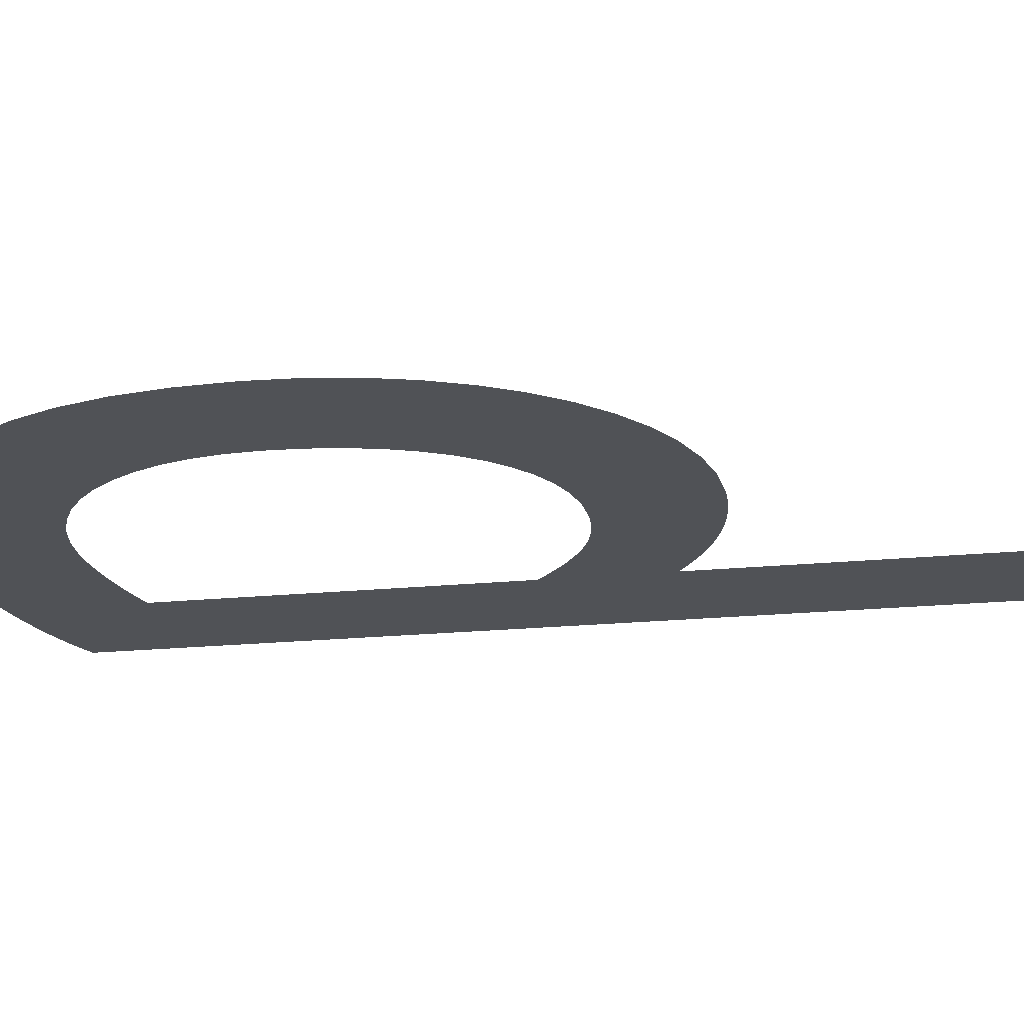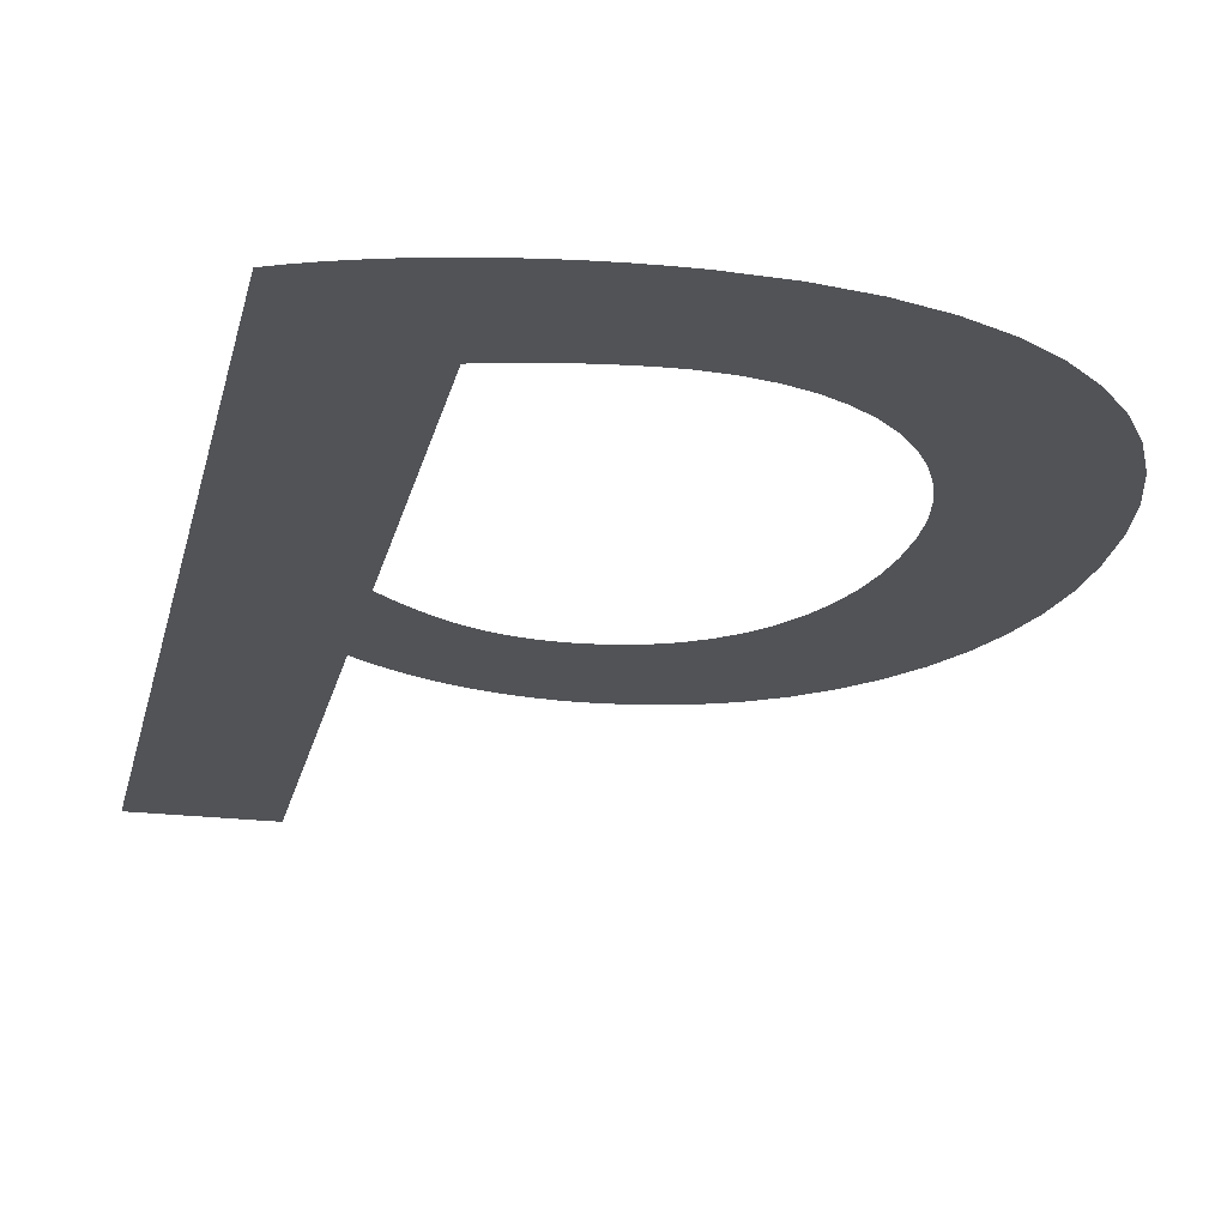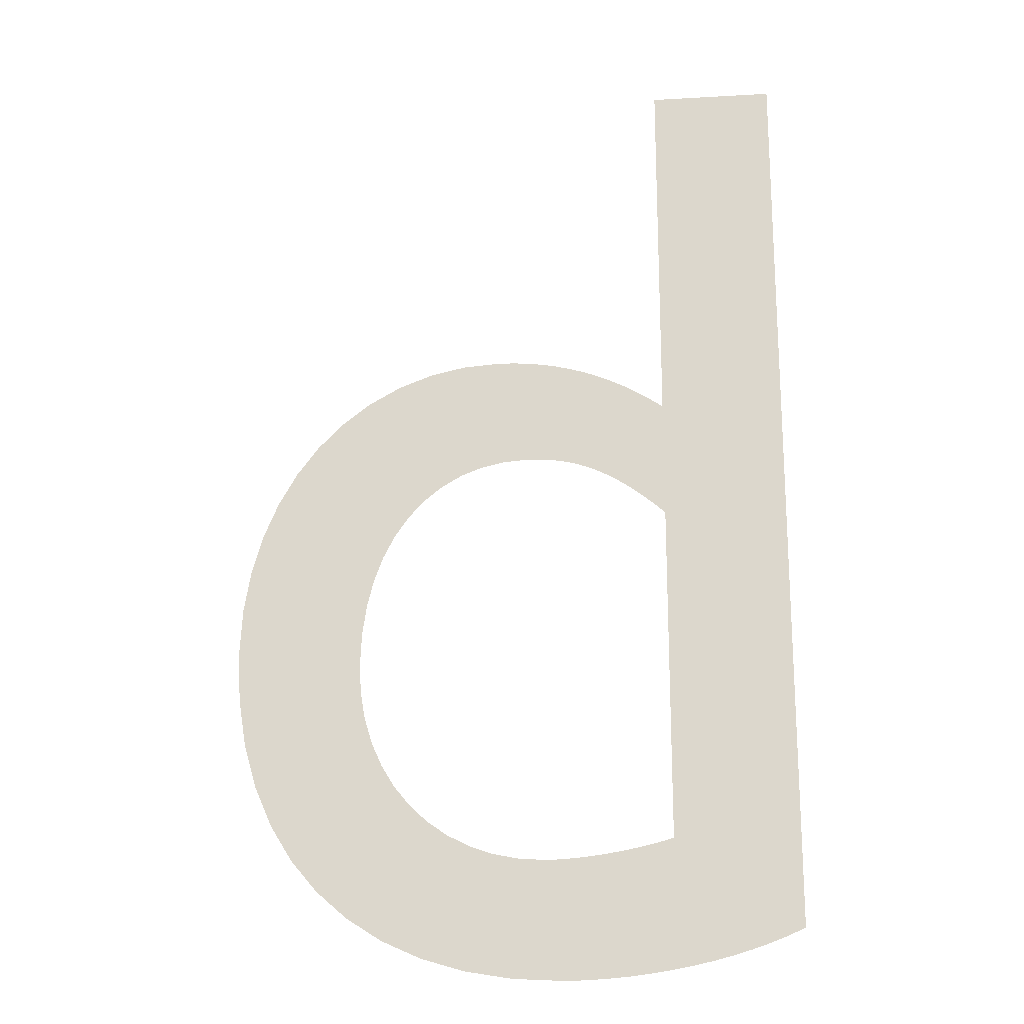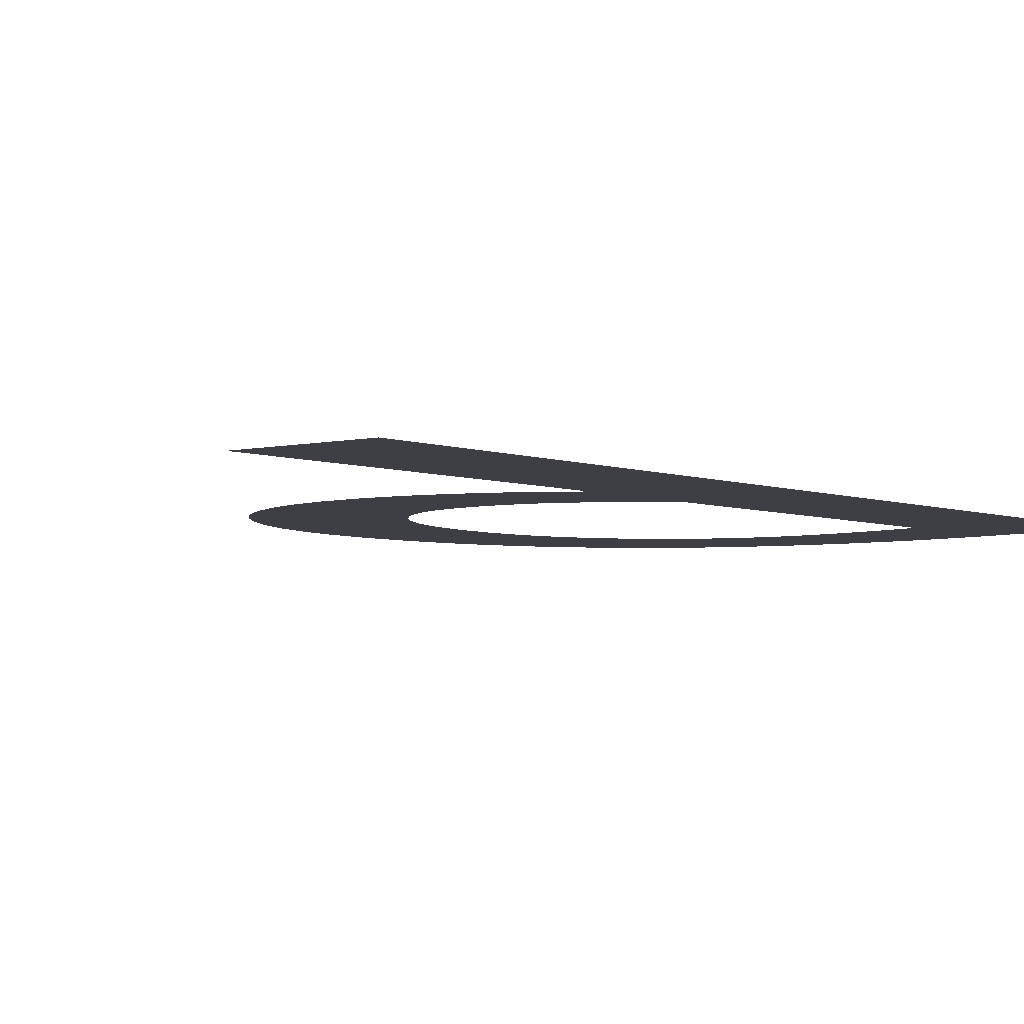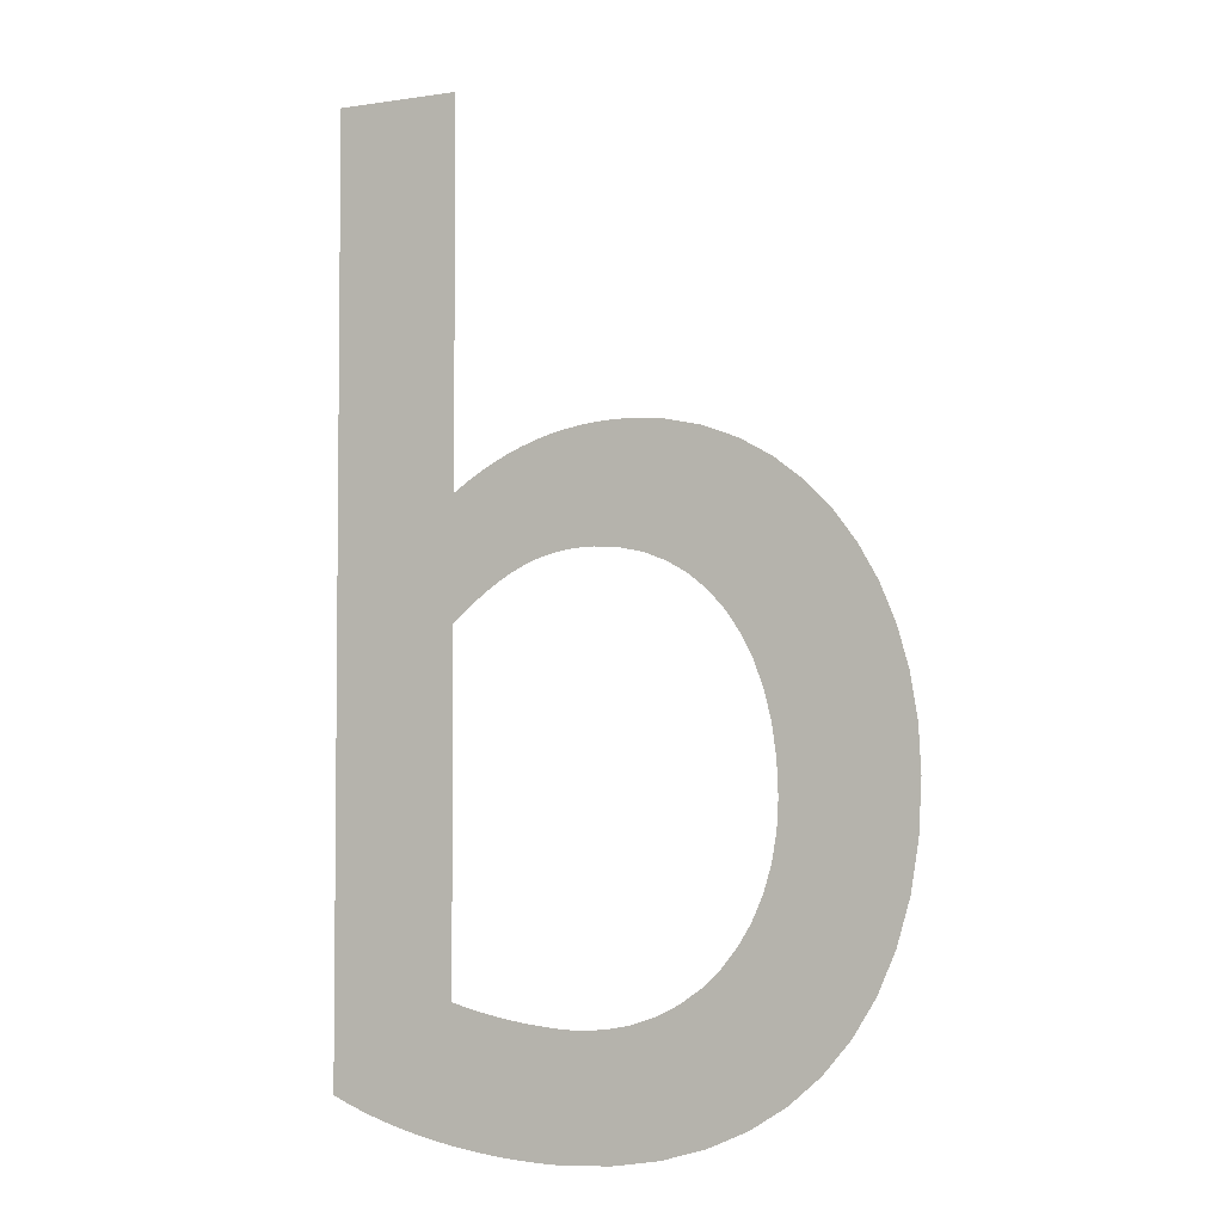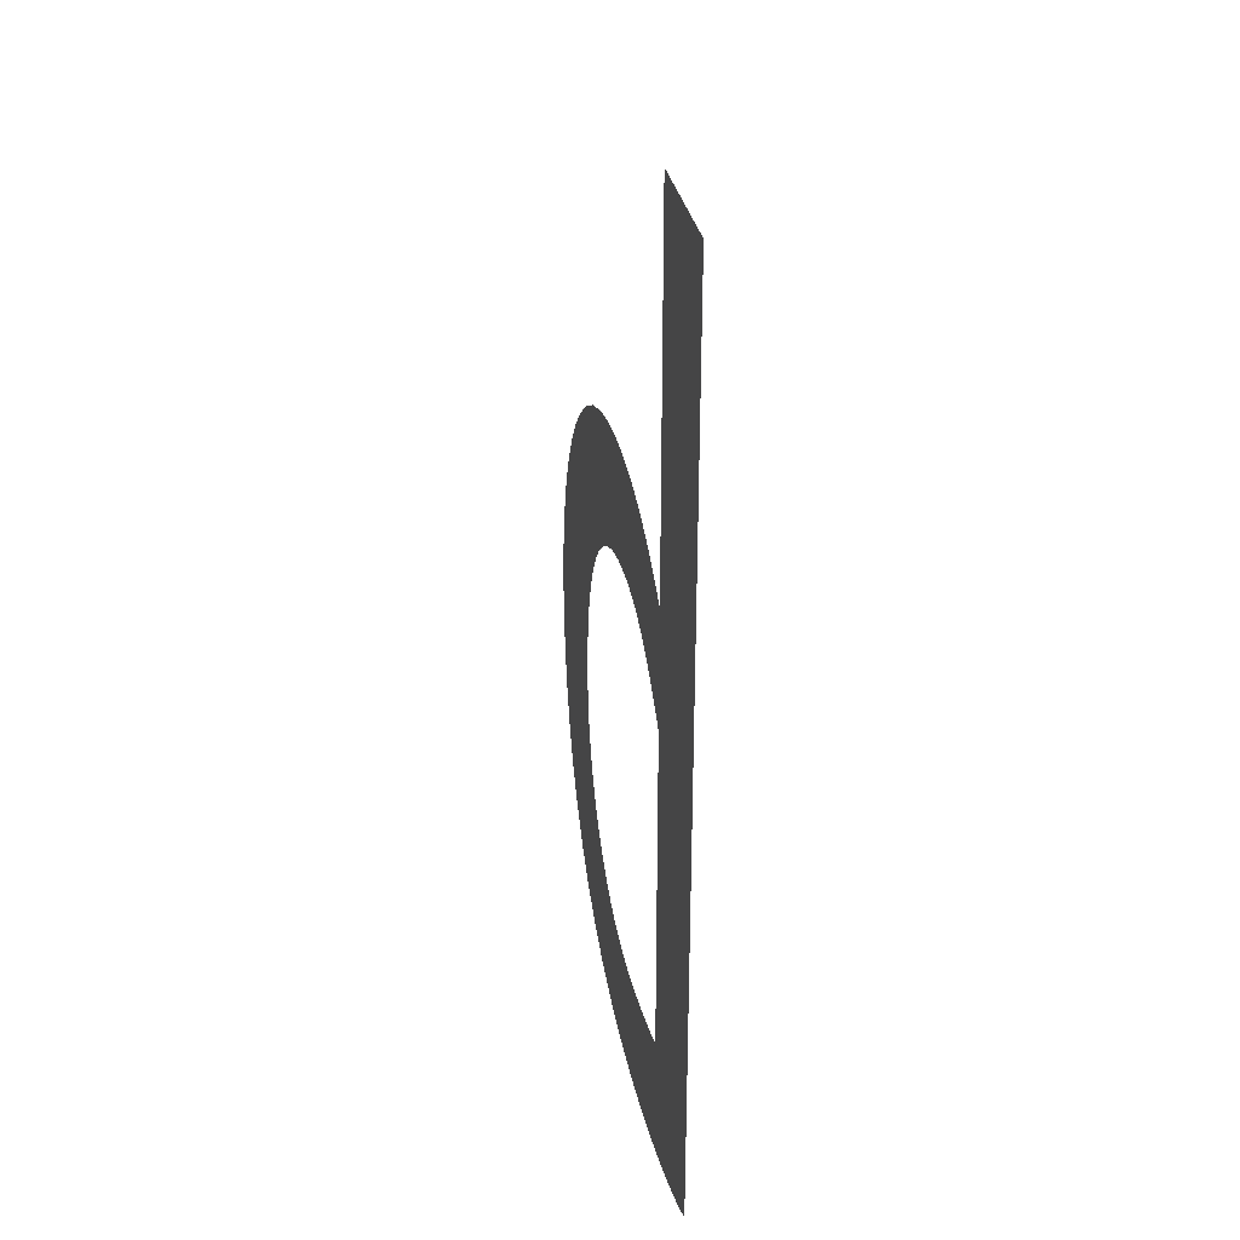
<metadata>
{"format":"obj","ext":"obj","renderer":"f3d","projection":"perspective","resolution":1024,"background":"white","views":[{"elev":-21.0,"azim":100.0,"up":"+Z"},{"elev":-21.7,"azim":-12.1,"up":"+Z"},{"elev":-19.7,"azim":-173.9,"up":"+Y"},{"elev":-4.5,"azim":-141.5,"up":"+Z"},{"elev":-3.8,"azim":26.5,"up":"+Y"},{"elev":32.9,"azim":-101.3,"up":"+Y"}]}
</metadata>
<code>
o Text
v 0.148 0.682 -0
v 0.059 0.682 -0
v 0.059 0.025 -0
v 0.0704 0.01992 -0
v 0.08255 0.01519 -0
v 0.09536 0.01083 -0
v 0.1087 0.006852 -0
v 0.1226 0.003278 -0
v 0.1369 0.000125 -0
v 0.1515 -0.002591 0
v 0.1663 -0.004852 0
v 0.1812 -0.006641 0
v 0.1962 -0.00794 0
v 0.2112 -0.008732 0
v 0.226 -0.009 0
v 0.2622 -0.007122 0
v 0.2959 -0.001556 0
v 0.3268 0.007594 -0
v 0.3549 0.02022 -0
v 0.3801 0.03623 -0
v 0.4022 0.0555 -0
v 0.4213 0.07794 -0
v 0.4371 0.1034 -0
v 0.4496 0.1319 -0
v 0.4586 0.1632 -0
v 0.4641 0.1973 -0
v 0.466 0.234 -0
v 0.4643 0.2655 -0
v 0.4594 0.2954 -0
v 0.4514 0.3234 -0
v 0.4406 0.3494 -0
v 0.4271 0.3731 -0
v 0.411 0.3944 -0
v 0.3926 0.4129 -0
v 0.3721 0.4286 -0
v 0.3496 0.4411 -0
v 0.3253 0.4504 -0
v 0.2993 0.4561 -0
v 0.272 0.458 -0
v 0.2609 0.4577 -0
v 0.2499 0.4569 -0
v 0.2391 0.4555 -0
v 0.2285 0.4536 -0
v 0.2181 0.4511 -0
v 0.2077 0.448 -0
v 0.1976 0.4443 -0
v 0.1875 0.4401 -0
v 0.1775 0.4352 -0
v 0.1676 0.4298 -0
v 0.1578 0.4237 -0
v 0.148 0.417 -0
v 0.148 0.332 -0
v 0.1573 0.34 -0
v 0.1662 0.3472 -0
v 0.1748 0.3535 -0
v 0.1831 0.359 -0
v 0.1913 0.3638 -0
v 0.1994 0.3678 -0
v 0.2074 0.371 -0
v 0.2156 0.3736 -0
v 0.2238 0.3756 -0
v 0.2322 0.377 -0
v 0.2409 0.3777 -0
v 0.25 0.378 -0
v 0.2682 0.3767 -0
v 0.2853 0.373 -0
v 0.3012 0.3668 -0
v 0.3157 0.3584 -0
v 0.3289 0.3478 -0
v 0.3406 0.3351 -0
v 0.3508 0.3205 -0
v 0.3593 0.3039 -0
v 0.366 0.2856 -0
v 0.3709 0.2656 -0
v 0.374 0.244 -0
v 0.375 0.221 -0
v 0.3738 0.2003 -0
v 0.3704 0.1807 -0
v 0.3648 0.1623 -0
v 0.3573 0.1454 -0
v 0.3478 0.1299 -0
v 0.3365 0.1161 -0
v 0.3236 0.1041 -0
v 0.3091 0.09396 -0
v 0.2932 0.08586 -0
v 0.2759 0.07991 -0
v 0.2575 0.07625 -0
v 0.238 0.075 -0
v 0.2313 0.07512 -0
v 0.2241 0.07548 -0
v 0.2166 0.07606 -0
v 0.2089 0.07685 -0
v 0.201 0.07784 -0
v 0.193 0.079 -0
v 0.185 0.08033 -0
v 0.1771 0.08181 -0
v 0.1694 0.08344 -0
v 0.1619 0.08518 -0
v 0.1547 0.08704 -0
v 0.148 0.089 -0
f 3 1 2
f 3 51 1
f 40 38 39
f 41 38 40
f 42 38 41
f 42 37 38
f 43 37 42
f 44 37 43
f 45 37 44
f 45 36 37
f 46 36 45
f 47 36 46
f 47 35 36
f 48 35 47
f 49 35 48
f 50 35 49
f 50 34 35
f 51 34 50
f 3 52 51
f 52 53 51
f 53 54 51
f 54 55 51
f 55 56 51
f 56 57 51
f 57 58 51
f 58 59 51
f 59 60 51
f 60 61 51
f 61 34 51
f 61 62 34
f 62 33 34
f 62 63 33
f 63 64 33
f 64 32 33
f 65 32 64
f 66 32 65
f 66 31 32
f 67 31 66
f 68 31 67
f 69 31 68
f 69 30 31
f 70 30 69
f 71 30 70
f 3 100 52
f 71 29 30
f 72 29 71
f 73 29 72
f 73 28 29
f 74 28 73
f 75 28 74
f 75 27 28
f 76 27 75
f 76 26 27
f 77 26 76
f 78 26 77
f 78 25 26
f 79 25 78
f 79 24 25
f 80 24 79
f 81 24 80
f 81 23 24
f 82 23 81
f 83 23 82
f 84 23 83
f 84 22 23
f 85 22 84
f 3 99 100
f 3 98 99
f 86 22 85
f 3 97 98
f 3 96 97
f 3 95 96
f 3 94 95
f 87 22 86
f 3 93 94
f 87 21 22
f 3 92 93
f 3 91 92
f 88 21 87
f 3 90 91
f 3 89 90
f 3 88 89
f 3 21 88
f 3 20 21
f 3 19 20
f 4 19 3
f 4 18 19
f 5 18 4
f 6 18 5
f 7 18 6
f 7 17 18
f 8 17 7
f 9 17 8
f 10 17 9
f 10 16 17
f 11 16 10
f 12 16 11
f 13 16 12
f 13 15 16
f 14 15 13

</code>
